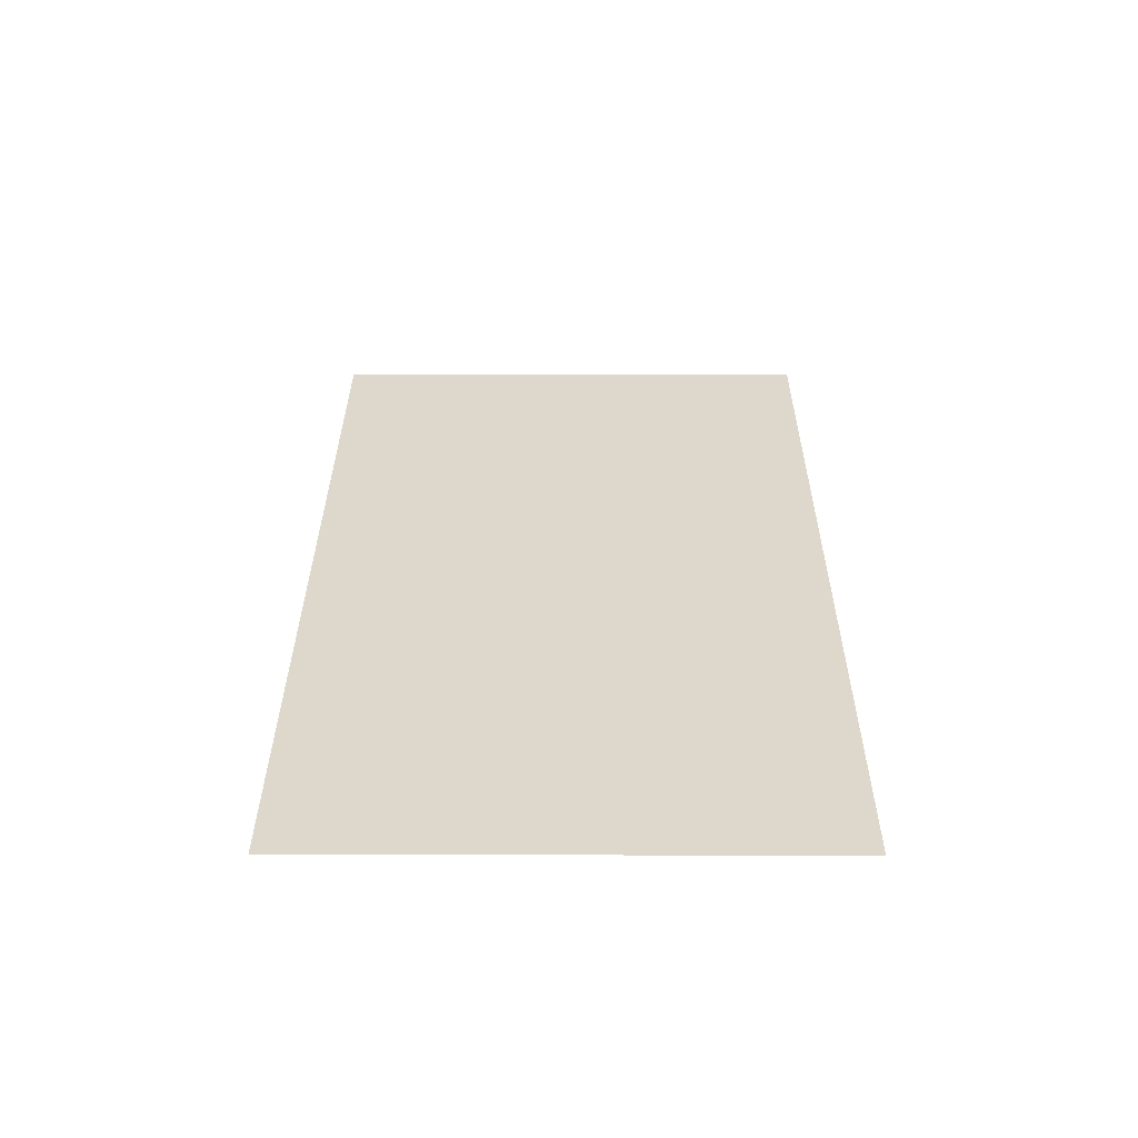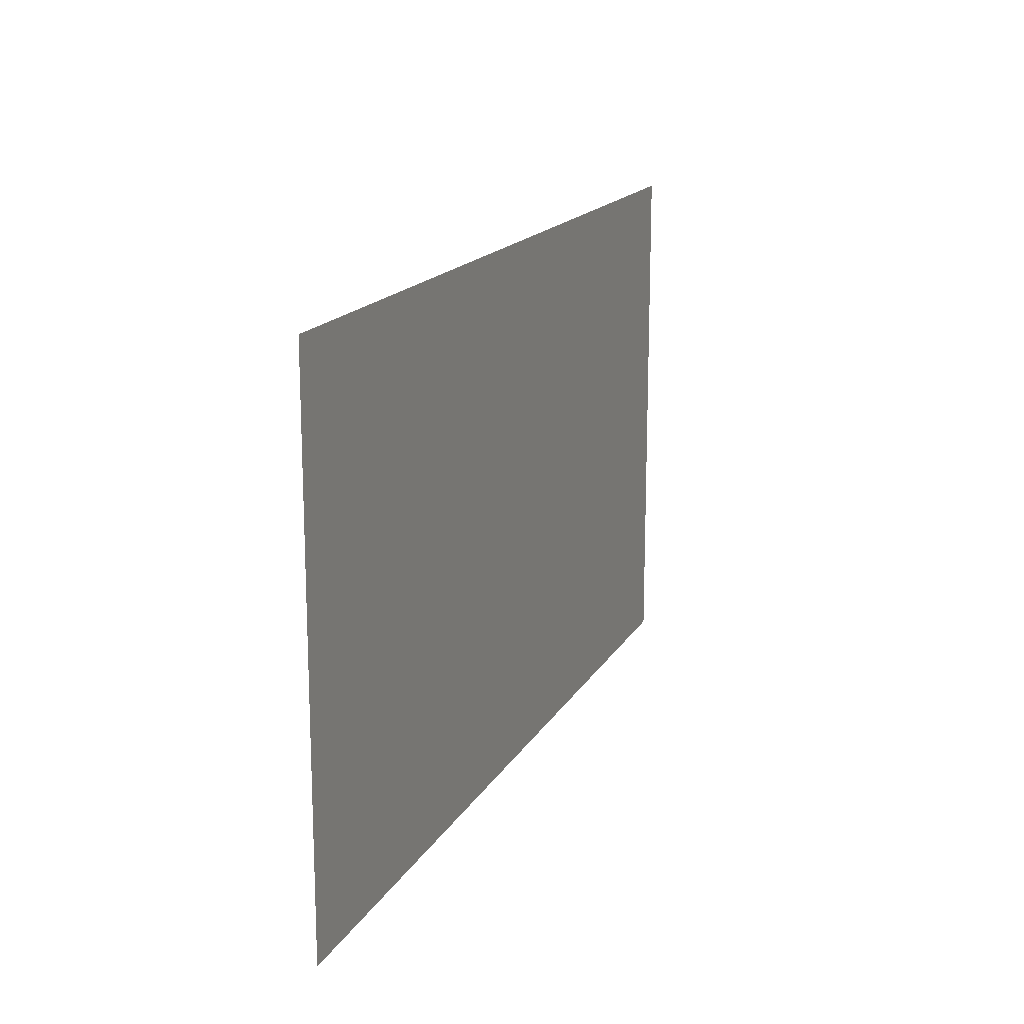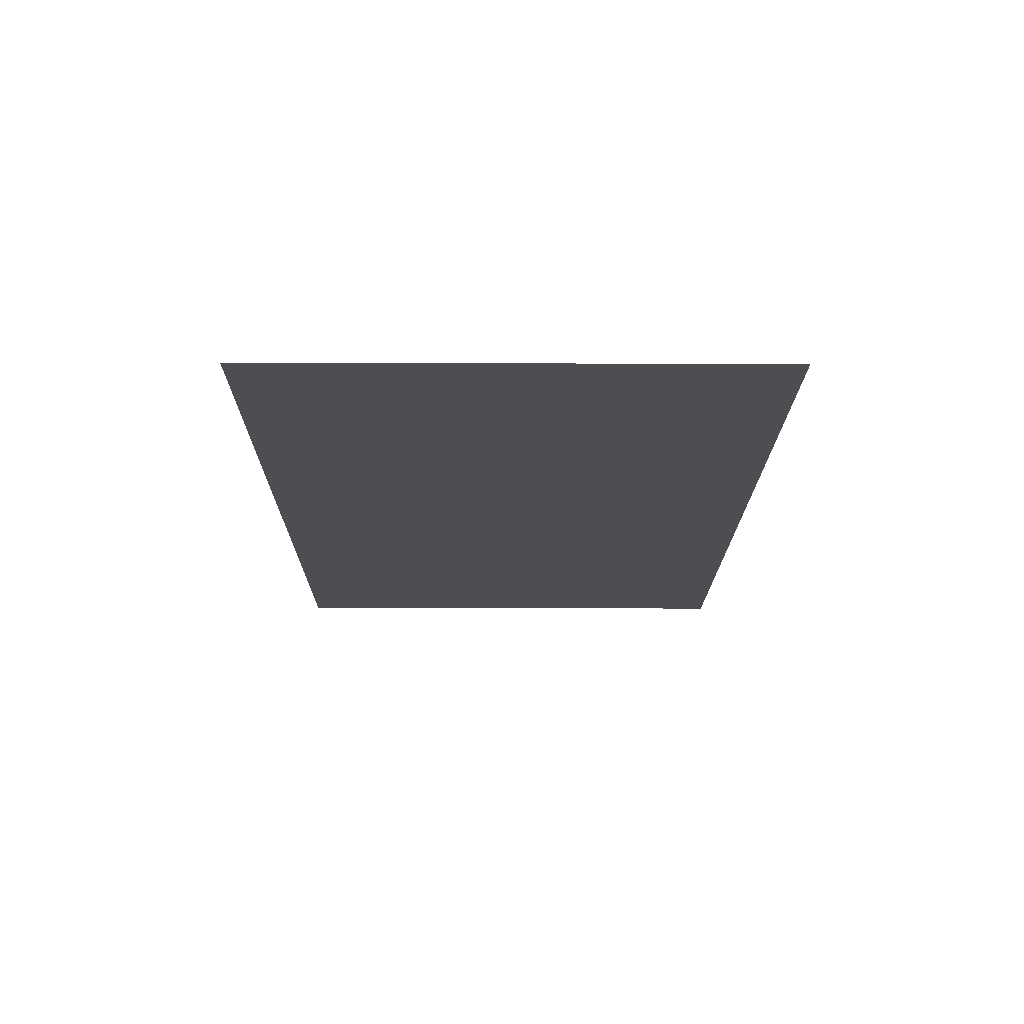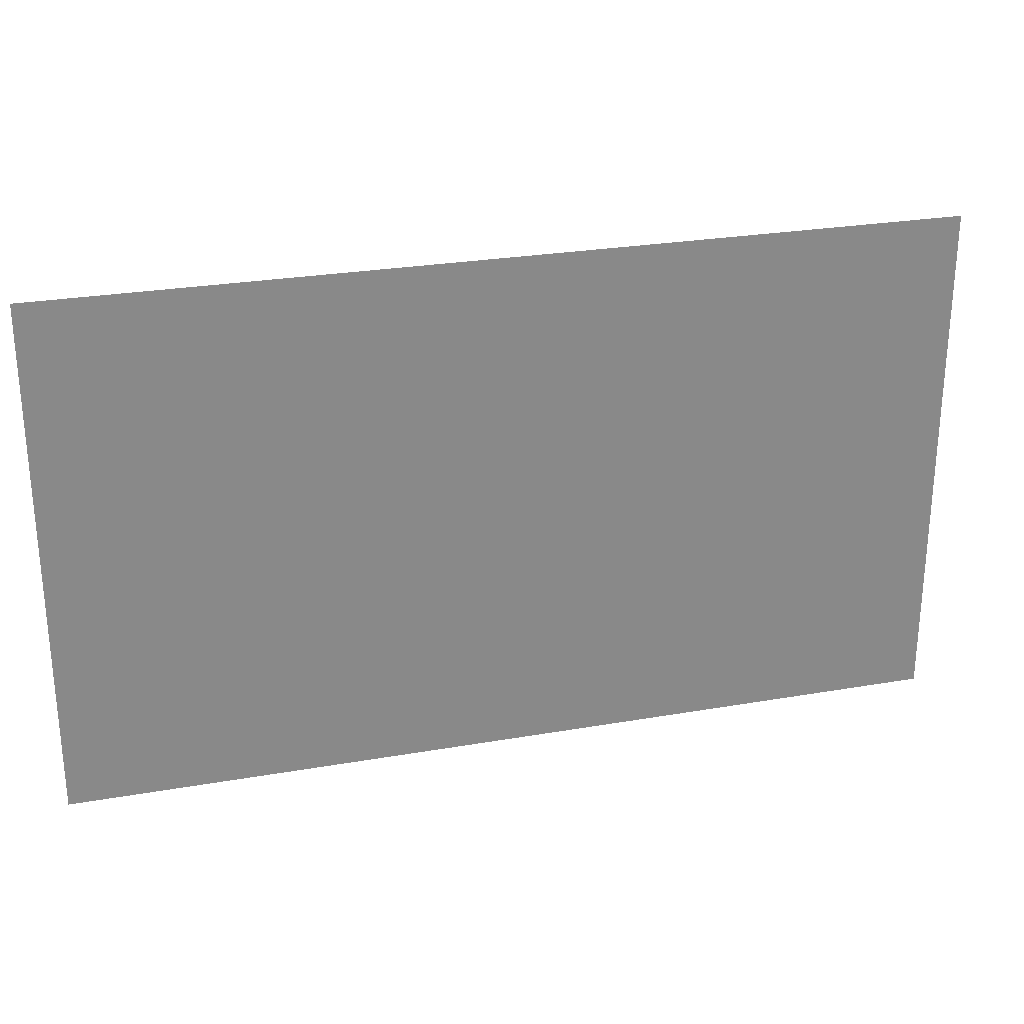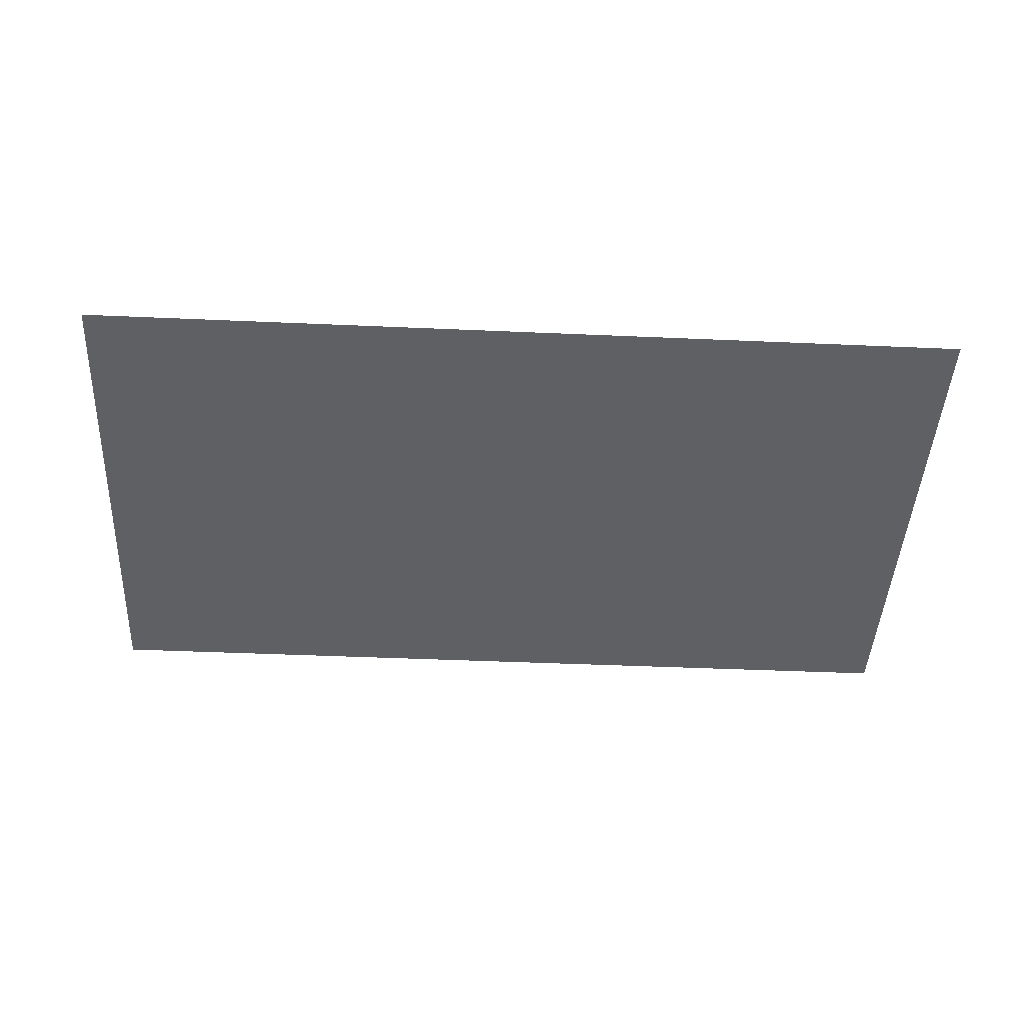
<metadata>
{"format":"obj","ext":"obj","renderer":"f3d","projection":"perspective","resolution":1024,"background":"white","views":[{"elev":31.4,"azim":90.2,"up":"+Y"},{"elev":16.4,"azim":110.6,"up":"+Z"},{"elev":-17.0,"azim":89.6,"up":"+Y"},{"elev":26.8,"azim":164.8,"up":"+Z"},{"elev":-44.8,"azim":177.1,"up":"+Y"}]}
</metadata>
<code>
v -0.9 -0.0125 -1.045
v -0.7688 -0.0125 -0.2897
v -0.9 -0.0125 -0.08109
v -0.9 -0.0125 -1.045
v -0.5669 -0.0125 -0.4311
v -0.7688 -0.0125 -0.2897
v -0.9 -0.0125 -1.045
v 0.9 -0.0125 -1.045
v 0.5669 -0.0125 -0.4311
v -0.5669 -0.0125 -0.4311
v 0.9 -0.0125 -1.045
v 0.7688 -0.0125 -0.2897
v 0.5669 -0.0125 -0.4311
v 0.9 -0.0125 -1.045
v 0.9 -0.0125 -0.08109
v 0.7688 -0.0125 -0.2897
v -0.1 -0.0125 0.000765
v -0.1852 -0.0125 0.000765
v -0.1793 -0.0125 -0.001925
v -0.15 -0.0125 -0.00616
v -0.1 -0.0125 0.000765
v -0.15 -0.0125 -0.00616
v -0.1 -0.0125 -0.006735
v 0.1 -0.0125 0.000765
v 0.1 -0.0125 -0.006735
v 0.15 -0.0125 -0.00616
v 0.1 -0.0125 0.000765
v 0.15 -0.0125 -0.00616
v 0.1793 -0.0125 -0.001925
v 0.1852 -0.0125 0.000765
v -0.75 -0.0125 -0.1248
v -0.5066 -0.0125 -0.02015
v -0.6284 -0.0125 -0.02836
v -0.75 -0.0125 -0.03984
v -0.75 -0.0125 -0.1248
v -0.3846 -0.0125 -0.01523
v -0.5066 -0.0125 -0.02015
v -0.75 -0.0125 -0.1248
v -0.2332 -0.0125 -0.01782
v -0.2625 -0.0125 -0.01358
v -0.3846 -0.0125 -0.01523
v -0.75 -0.0125 -0.1248
v -0.1 -0.0125 -0.1248
v -0.1793 -0.0125 -0.04253
v -0.2332 -0.0125 -0.01782
v -0.1 -0.0125 -0.1248
v -0.15 -0.0125 -0.04676
v -0.1793 -0.0125 -0.04253
v -0.1 -0.0125 -0.1248
v -0.1 -0.0125 -0.04734
v -0.15 -0.0125 -0.04676
v 0.1 -0.0125 -0.1248
v 0.15 -0.0125 -0.04676
v 0.1 -0.0125 -0.04734
v 0.1 -0.0125 -0.1248
v 0.1793 -0.0125 -0.04253
v 0.15 -0.0125 -0.04676
v 0.75 -0.0125 -0.1248
v 0.2332 -0.0125 -0.01782
v 0.1793 -0.0125 -0.04253
v 0.1 -0.0125 -0.1248
v 0.75 -0.0125 -0.1248
v 0.3846 -0.0125 -0.01523
v 0.2625 -0.0125 -0.01358
v 0.2332 -0.0125 -0.01782
v 0.75 -0.0125 -0.1248
v 0.5066 -0.0125 -0.02015
v 0.3846 -0.0125 -0.01523
v 0.75 -0.0125 -0.1248
v 0.75 -0.0125 -0.03984
v 0.6284 -0.0125 -0.02836
v 0.5066 -0.0125 -0.02015
v -0.75 -0.0125 0.000765
v -0.9 -0.0125 0.000765
v -0.9 -0.0125 -0.08109
v -0.75 -0.0125 -0.03984
v -0.75 -0.0125 0.000765
v -0.75 -0.0125 -0.03984
v -0.6284 -0.0125 -0.02836
v -0.75 -0.0125 0.000765
v -0.6284 -0.0125 -0.02836
v -0.5066 -0.0125 -0.02015
v -0.75 -0.0125 0.000765
v -0.5066 -0.0125 -0.02015
v -0.3846 -0.0125 -0.01523
v -0.1852 -0.0125 0.000765
v -0.1852 -0.0125 0.000765
v -0.3846 -0.0125 -0.01523
v -0.2625 -0.0125 -0.01358
v -0.1852 -0.0125 0.000765
v -0.2625 -0.0125 -0.01358
v -0.2332 -0.0125 -0.01782
v -0.1852 -0.0125 0.000765
v -0.2332 -0.0125 -0.01782
v -0.1793 -0.0125 -0.04253
v -0.1793 -0.0125 -0.001925
v -0.1 -0.0125 0.000765
v -0.1 -0.0125 -0.006735
v 0.1 -0.0125 -0.006735
v 0.1 -0.0125 0.000765
v 0.1852 -0.0125 0.000765
v 0.1793 -0.0125 -0.001925
v 0.1793 -0.0125 -0.04253
v 0.2332 -0.0125 -0.01782
v 0.1852 -0.0125 0.000765
v 0.2332 -0.0125 -0.01782
v 0.2625 -0.0125 -0.01358
v 0.1852 -0.0125 0.000765
v 0.2625 -0.0125 -0.01358
v 0.3846 -0.0125 -0.01523
v 0.75 -0.0125 0.000765
v 0.1852 -0.0125 0.000765
v 0.3846 -0.0125 -0.01523
v 0.5066 -0.0125 -0.02015
v 0.75 -0.0125 0.000765
v 0.5066 -0.0125 -0.02015
v 0.6284 -0.0125 -0.02836
v 0.75 -0.0125 0.000765
v 0.6284 -0.0125 -0.02836
v 0.75 -0.0125 -0.03984
v 0.75 -0.0125 0.000765
v 0.75 -0.0125 -0.03984
v 0.9 -0.0125 -0.08109
v 0.9 -0.0125 0.000765
v -0.15 -0.0125 -0.00616
v -0.1793 -0.0125 -0.001925
v -0.1793 -0.0125 -0.04253
v -0.15 -0.0125 -0.04676
v -0.15 -0.0125 -0.00616
v -0.15 -0.0125 -0.04676
v -0.1 -0.0125 -0.04734
v -0.1 -0.0125 -0.006735
v 0.15 -0.0125 -0.00616
v 0.1 -0.0125 -0.006735
v 0.1 -0.0125 -0.04734
v 0.15 -0.0125 -0.04676
v 0.15 -0.0125 -0.00616
v 0.15 -0.0125 -0.04676
v 0.1793 -0.0125 -0.04253
v 0.1793 -0.0125 -0.001925
v -0.1 -0.0125 -0.04734
v 0.1 -0.0125 -0.04734
v 0.1 -0.0125 -0.006735
v -0.1 -0.0125 -0.006735
v -0.1 -0.0125 -0.04734
v -0.1 -0.0125 -0.1248
v 0.1 -0.0125 -0.1248
v 0.1 -0.0125 -0.04734
v -0.7688 -0.0125 -0.2897
v -0.75 -0.0125 -0.1248
v -0.75 -0.0125 -0.03984
v -0.9 -0.0125 -0.08109
v -0.7688 -0.0125 -0.2897
v -0.5669 -0.0125 -0.4311
v -0.1 -0.0125 -0.1248
v -0.75 -0.0125 -0.1248
v -0.5669 -0.0125 -0.4311
v 0.5669 -0.0125 -0.4311
v 0.1 -0.0125 -0.1248
v -0.1 -0.0125 -0.1248
v 0.7688 -0.0125 -0.2897
v 0.9 -0.0125 -0.08109
v 0.75 -0.0125 -0.03984
v 0.75 -0.0125 -0.1248
v 0.7688 -0.0125 -0.2897
v 0.75 -0.0125 -0.1248
v 0.1 -0.0125 -0.1248
v 0.5669 -0.0125 -0.4311
g mesh7310413
f 1 2 3
f 4 5 6
f 7 8 9
f 9 10 7
f 11 12 13
f 14 15 16
f 17 18 19
f 19 20 17
f 21 22 23
f 24 25 26
f 27 28 29
f 29 30 27
f 31 32 33
f 33 34 31
f 35 36 37
f 38 39 40
f 40 41 38
f 42 43 44
f 44 45 42
f 46 47 48
f 49 50 51
f 52 53 54
f 55 56 57
f 58 59 60
f 60 61 58
f 62 63 64
f 64 65 62
f 66 67 68
f 69 70 71
f 71 72 69
f 73 74 75
f 75 76 73
f 77 78 79
f 80 81 82
f 83 84 85
f 85 86 83
f 87 88 89
f 90 91 92
f 93 94 95
f 95 96 93
f 97 98 99
f 99 100 97
f 101 102 103
f 103 104 101
f 105 106 107
f 108 109 110
f 111 112 113
f 113 114 111
f 115 116 117
f 118 119 120
f 121 122 123
f 123 124 121
f 125 126 127
f 127 128 125
f 129 130 131
f 131 132 129
f 133 134 135
f 135 136 133
f 137 138 139
f 139 140 137
f 141 142 143
f 143 144 141
f 145 146 147
f 147 148 145
f 149 150 151
f 151 152 149
f 153 154 155
f 155 156 153
f 157 158 159
f 159 160 157
f 161 162 163
f 163 164 161
f 165 166 167
f 167 168 165

</code>
